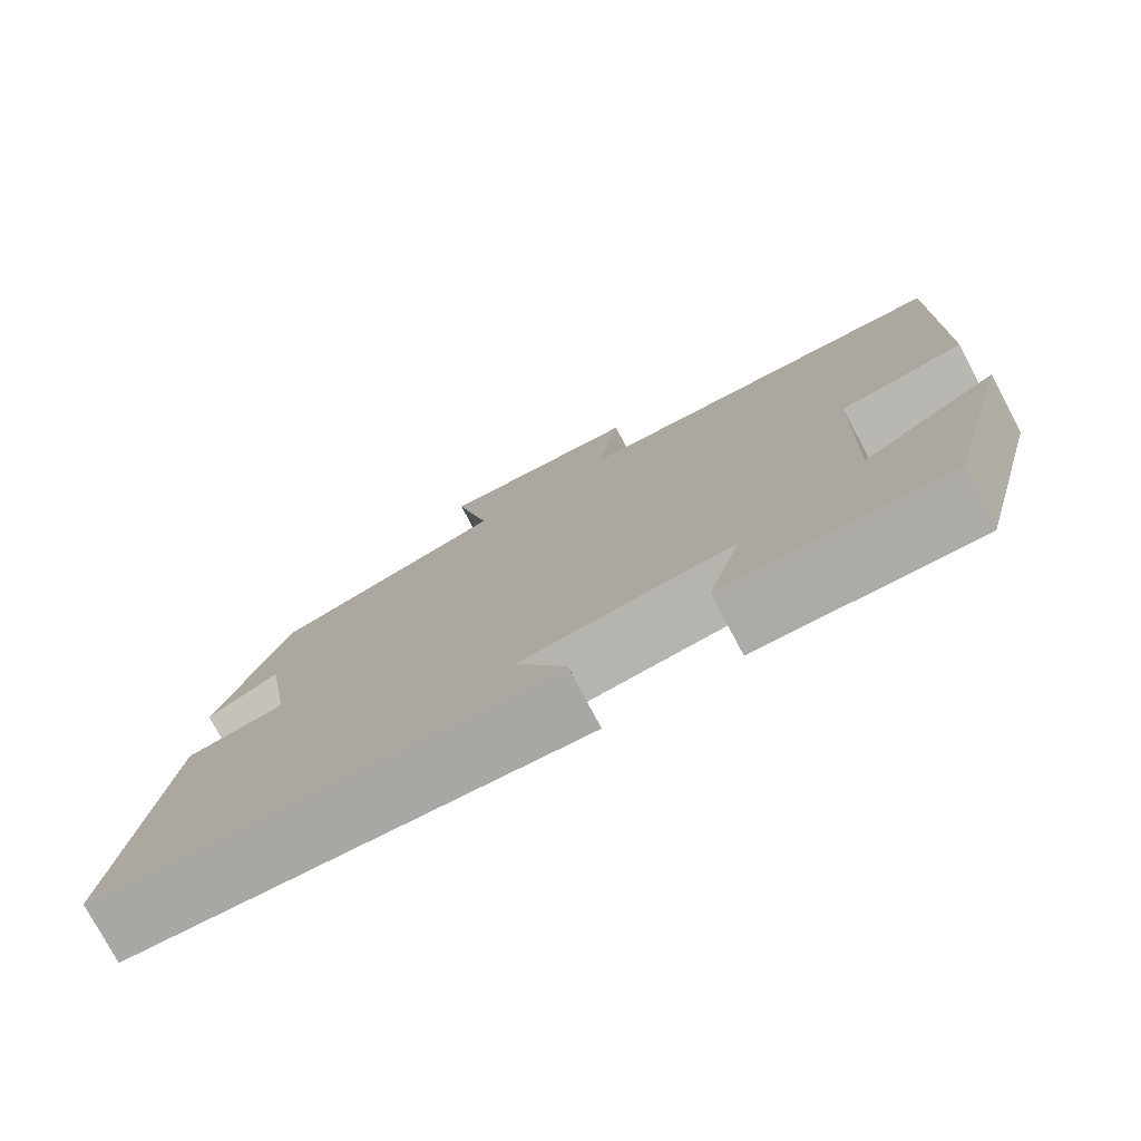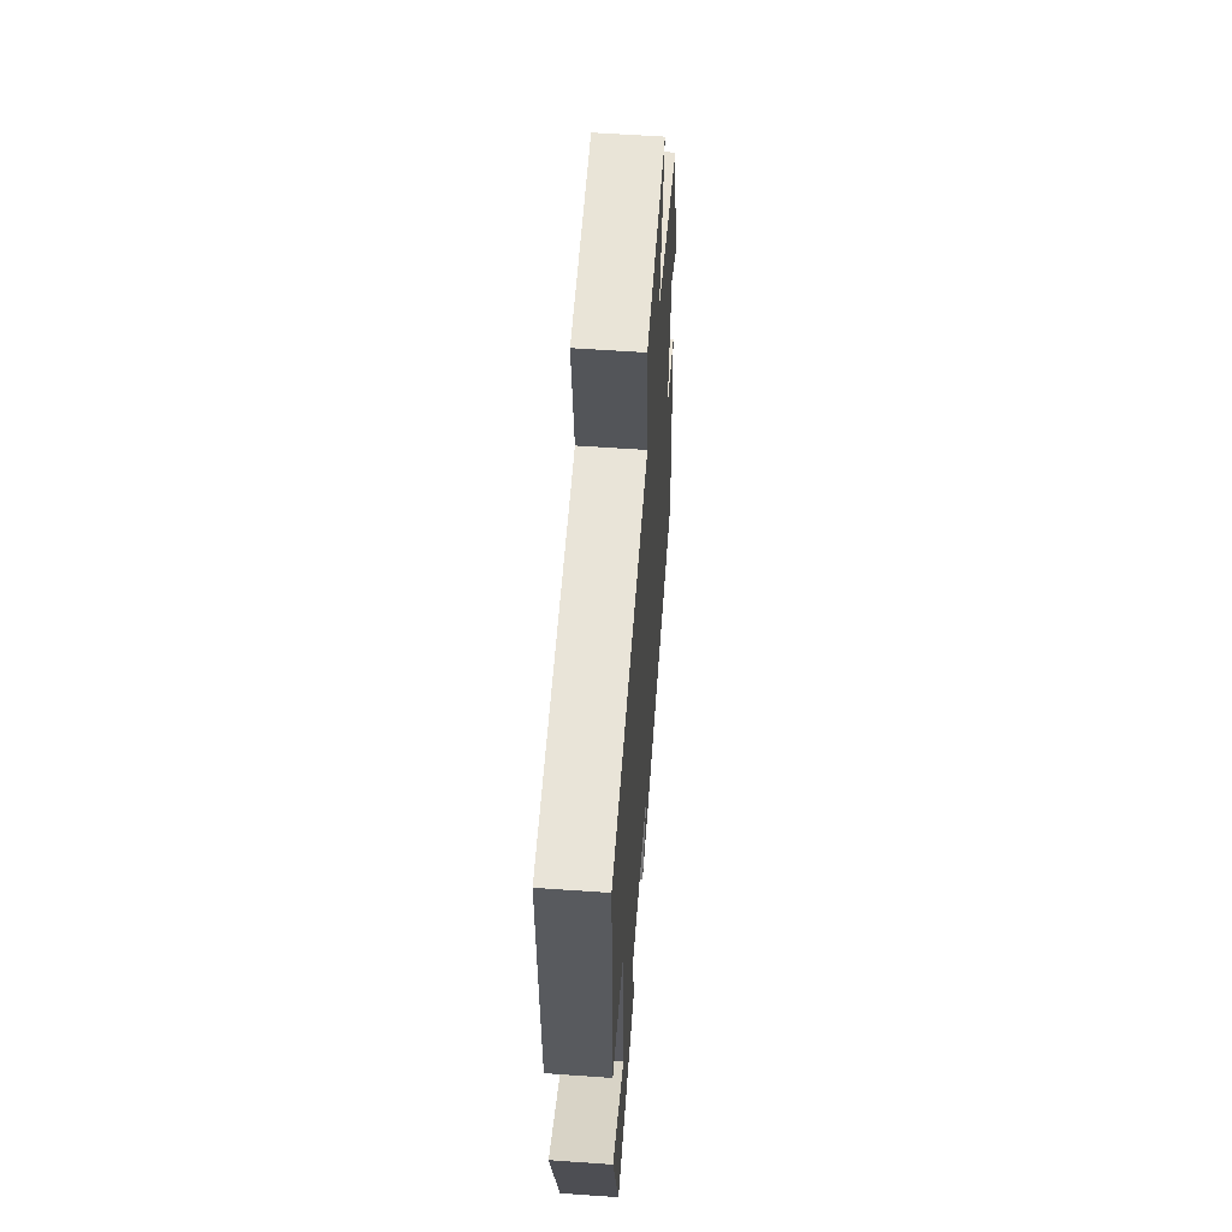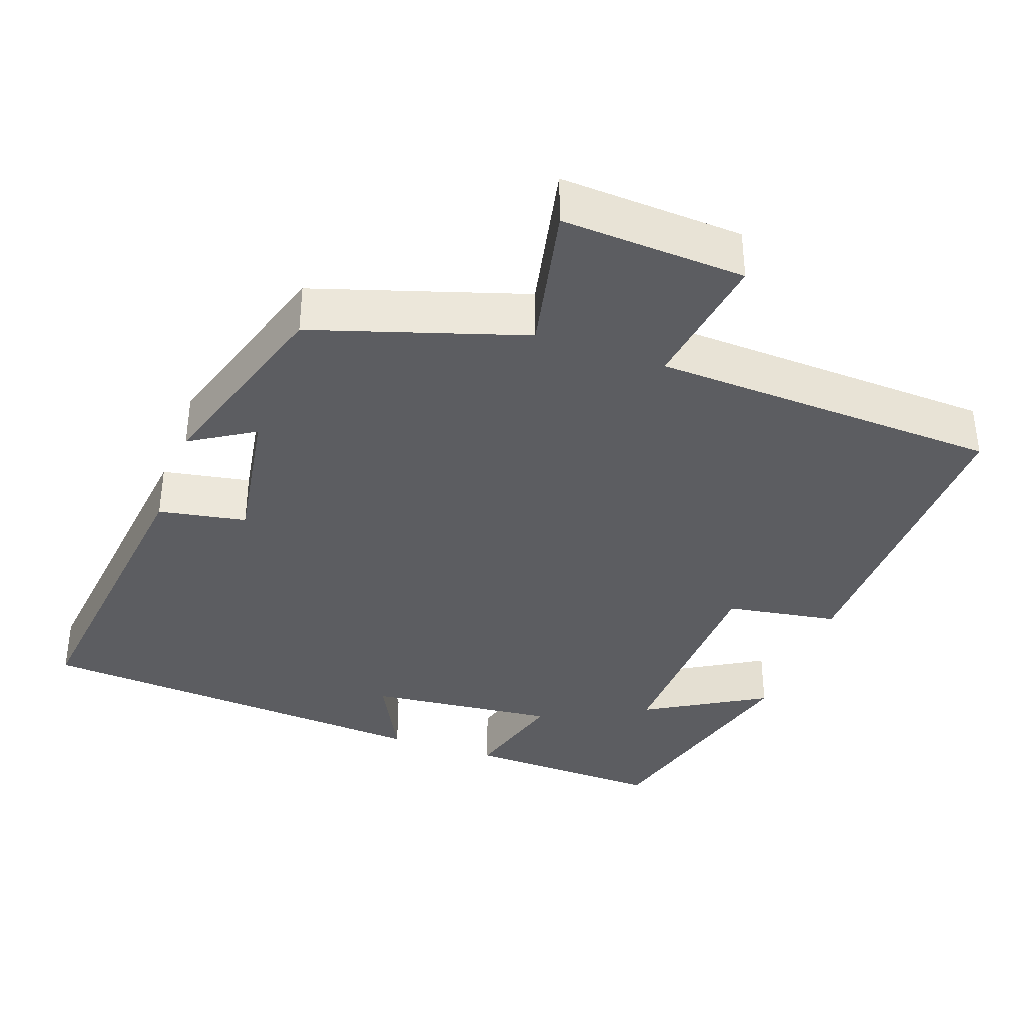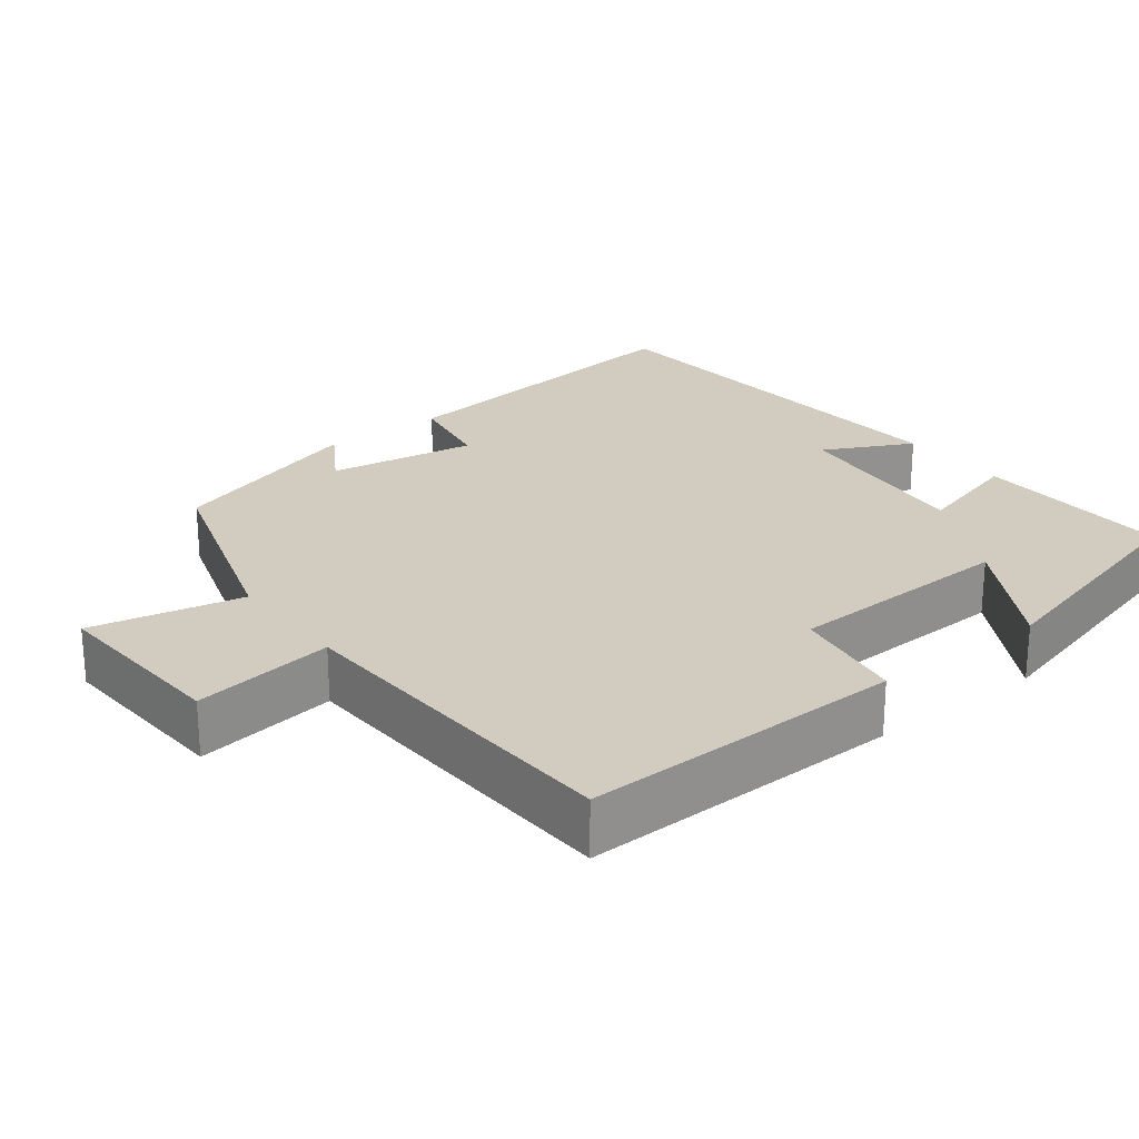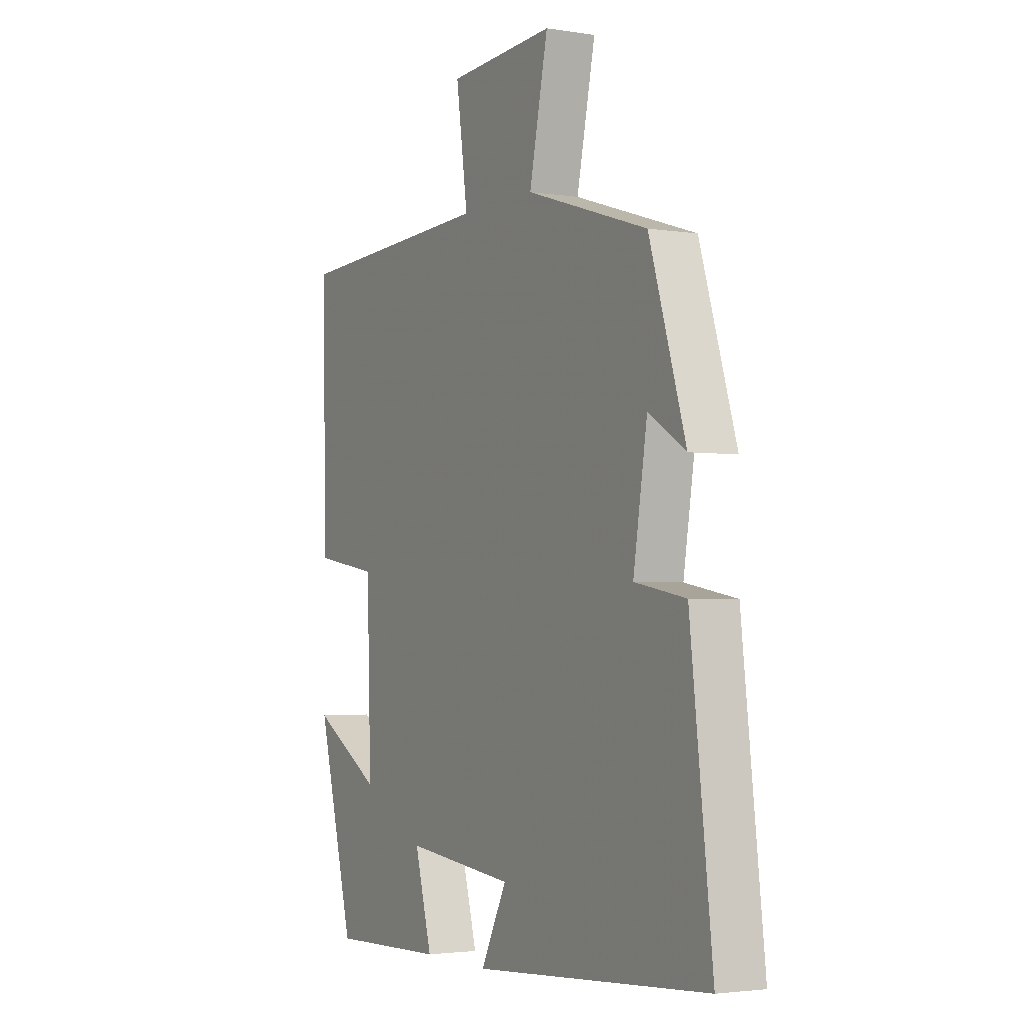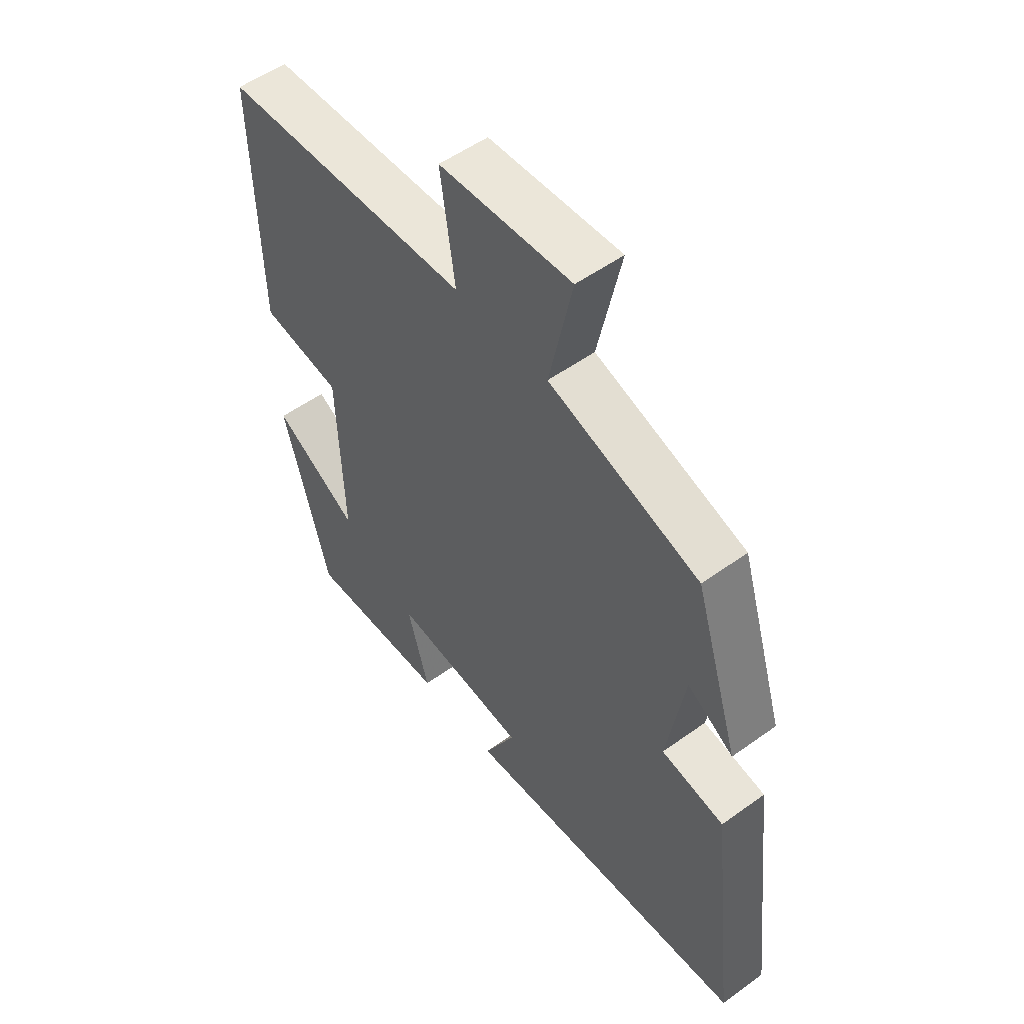
<metadata>
{"format":"obj","ext":"obj","renderer":"f3d","projection":"perspective","resolution":1024,"background":"white","views":[{"elev":-77.5,"azim":27.9,"up":"+Z"},{"elev":57.7,"azim":94.2,"up":"+Z"},{"elev":-36.7,"azim":-19.6,"up":"+Y"},{"elev":24.2,"azim":52.3,"up":"+Y"},{"elev":-2.8,"azim":-118.7,"up":"+Z"},{"elev":53.4,"azim":-127.6,"up":"+Z"}]}
</metadata>
<code>
v 0.508 0.07 0.479
v 0.5 0.07 0.049
v 0.349 0.07 0.025
v 0.339 0.07 -0.281
v 0.5 0.07 -0.187
v 0.415 0.07 -0.509
v 0.148 0.07 -0.5
v 0.188 0.07 -0.356
v -0.066 0.07 -0.382
v -0.006 0.07 -0.5
v -0.551 0.07 -0.459
v -0.5 0.07 -0.023
v -0.382 0.07 -0.002
v -0.414 0.07 0.196
v -0.5 0.07 0.143
v -0.416 0.07 0.411
v -0.134 0.07 0.5
v -0.177 0.07 0.702
v 0.069 0.07 0.688
v 0.042 0.07 0.5
v 0.508 0 0.479
v 0.5 0 0.049
v 0.349 0 0.025
v 0.339 0 -0.281
v 0.5 0 -0.187
v 0.415 0 -0.509
v 0.148 0 -0.5
v 0.188 0 -0.356
v -0.066 0 -0.382
v -0.006 0 -0.5
v -0.551 0 -0.459
v -0.5 0 -0.023
v -0.382 0 -0.002
v -0.414 0 0.196
v -0.5 0 0.143
v -0.416 0 0.411
v -0.134 0 0.5
v -0.177 0 0.702
v 0.069 0 0.688
v 0.042 0 0.5
f 17 18 19 20
f 16 17 20
f 15 16 20
f 14 15 20
f 1 2 3
f 20 1 3
f 14 20 3
f 13 14 3
f 11 12 13
f 10 11 13
f 9 10 13
f 13 3 4
f 9 13 4
f 8 9 4
f 7 8 4
f 4 5 6 7
f 40 39 38 37
f 40 37 36
f 40 36 35
f 40 35 34
f 23 22 21
f 23 21 40
f 23 40 34
f 23 34 33
f 33 32 31
f 33 31 30
f 33 30 29
f 24 23 33
f 24 33 29
f 24 29 28
f 24 28 27
f 27 26 25 24
f 1 21 22 2
f 2 22 23 3
f 3 23 24 4
f 4 24 25 5
f 5 25 26 6
f 6 26 27 7
f 7 27 28 8
f 8 28 29 9
f 9 29 30 10
f 10 30 31 11
f 11 31 32 12
f 12 32 33 13
f 13 33 34 14
f 14 34 35 15
f 15 35 36 16
f 16 36 37 17
f 17 37 38 18
f 18 38 39 19
f 19 39 40 20
f 20 40 21 1

</code>
